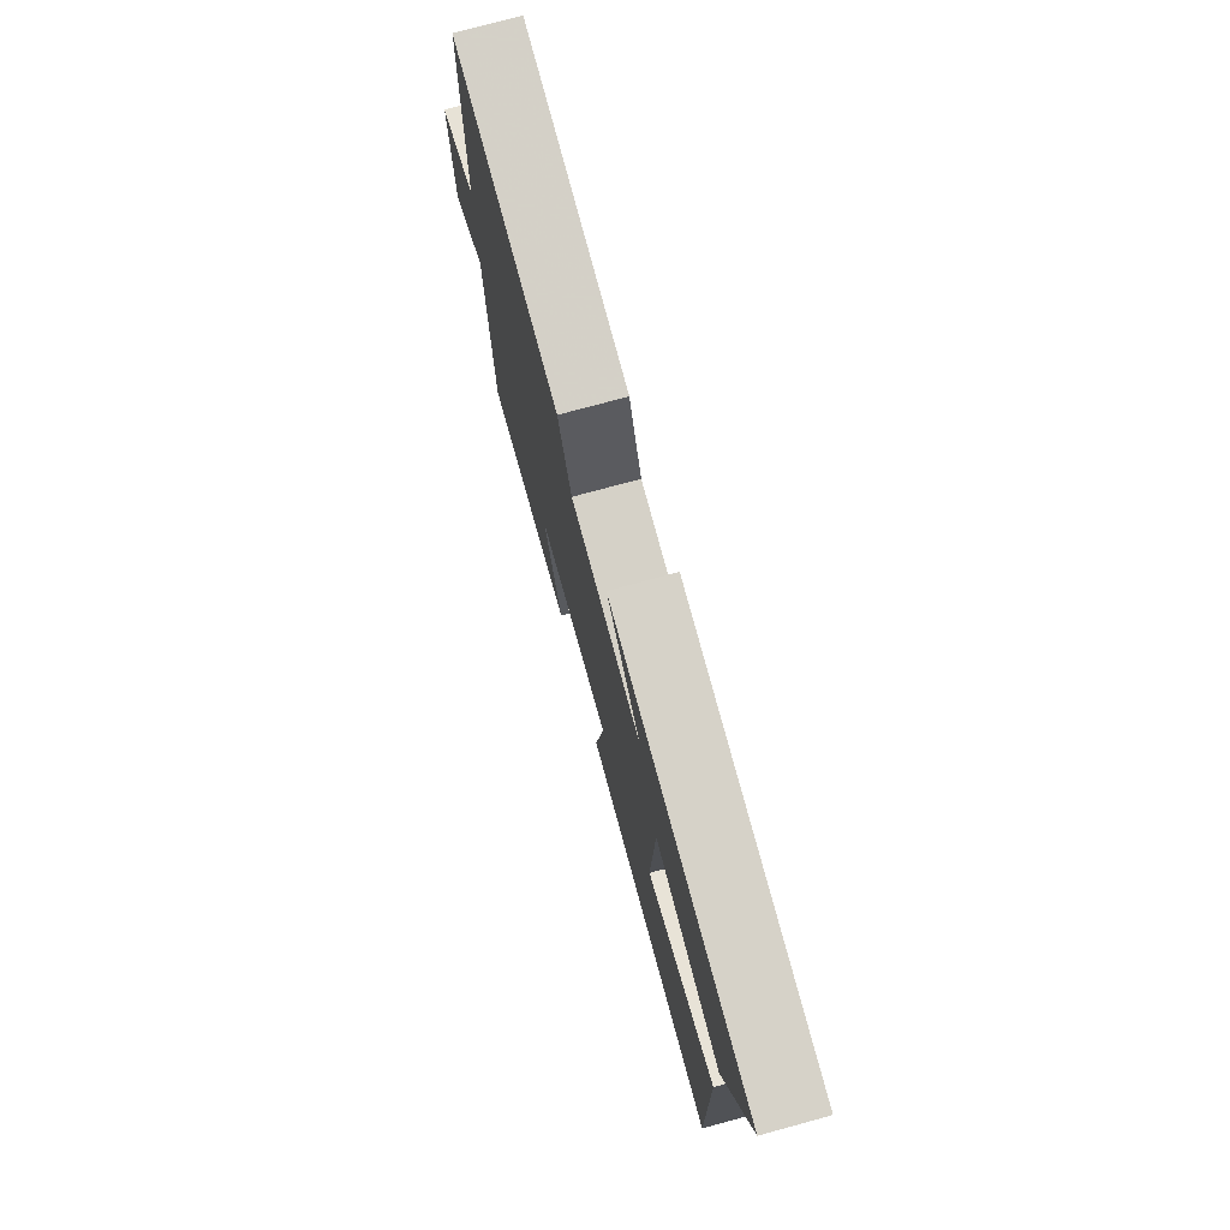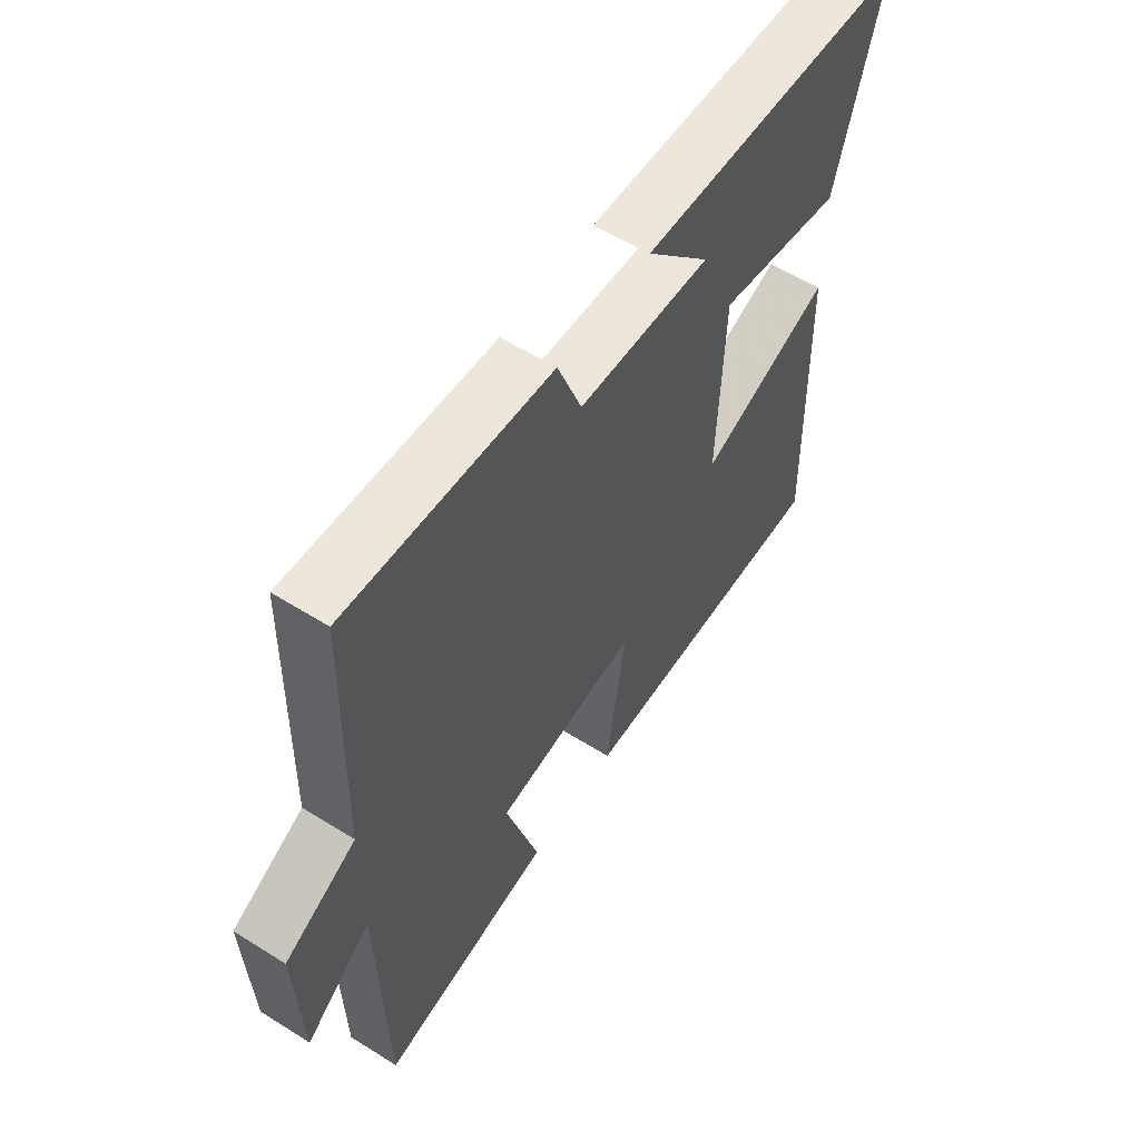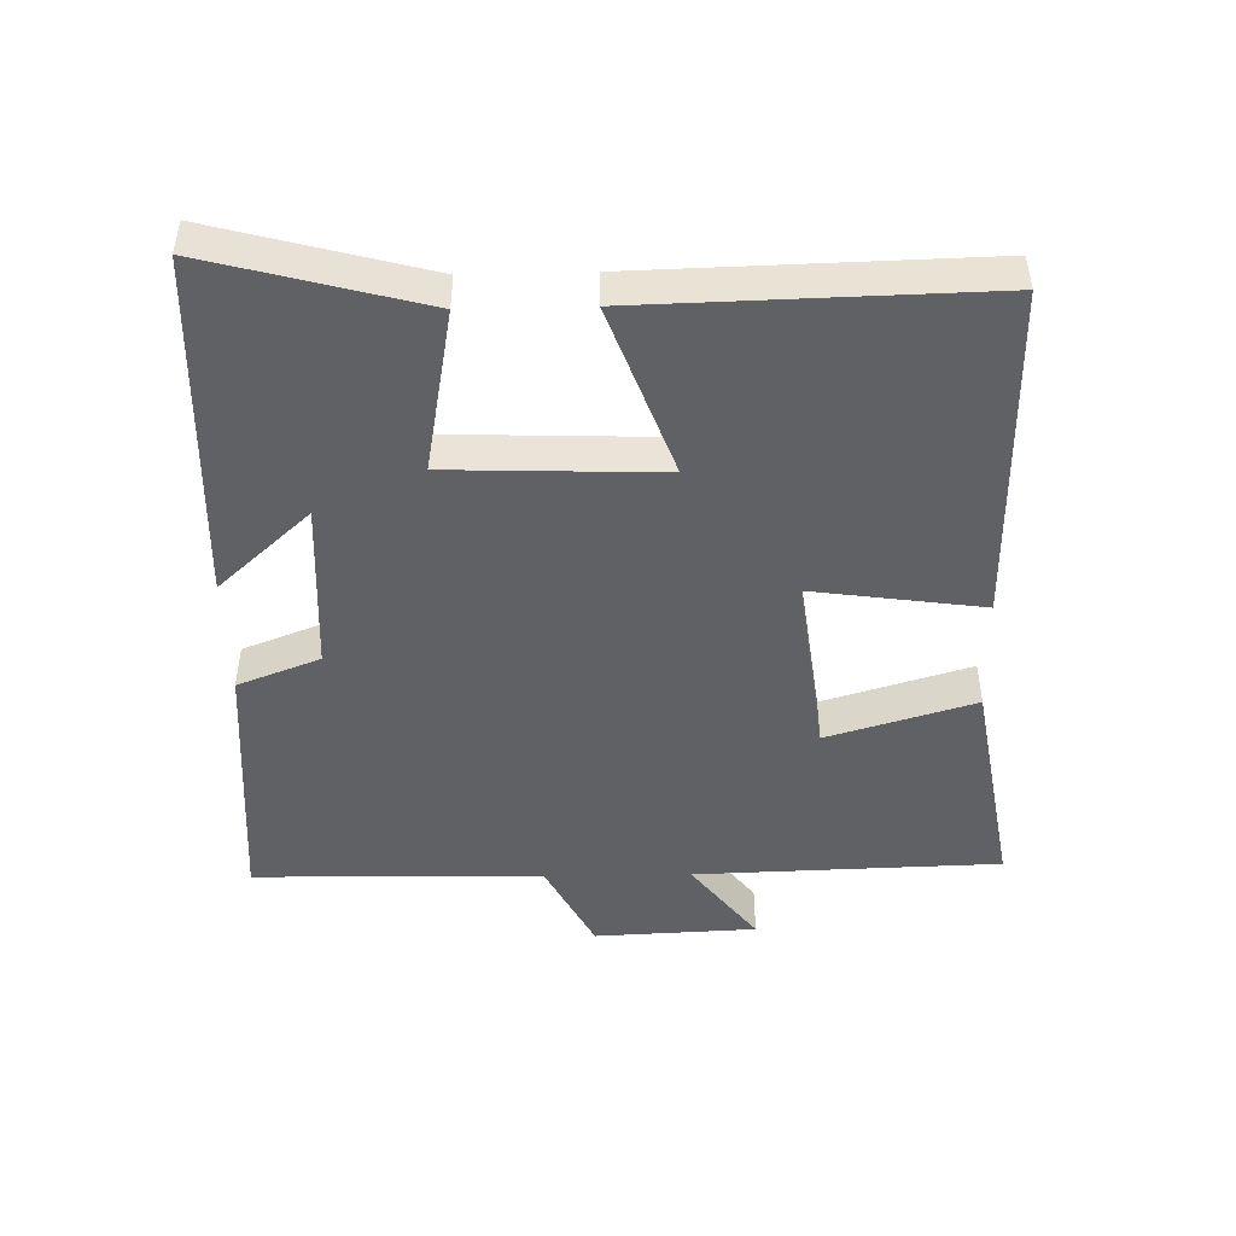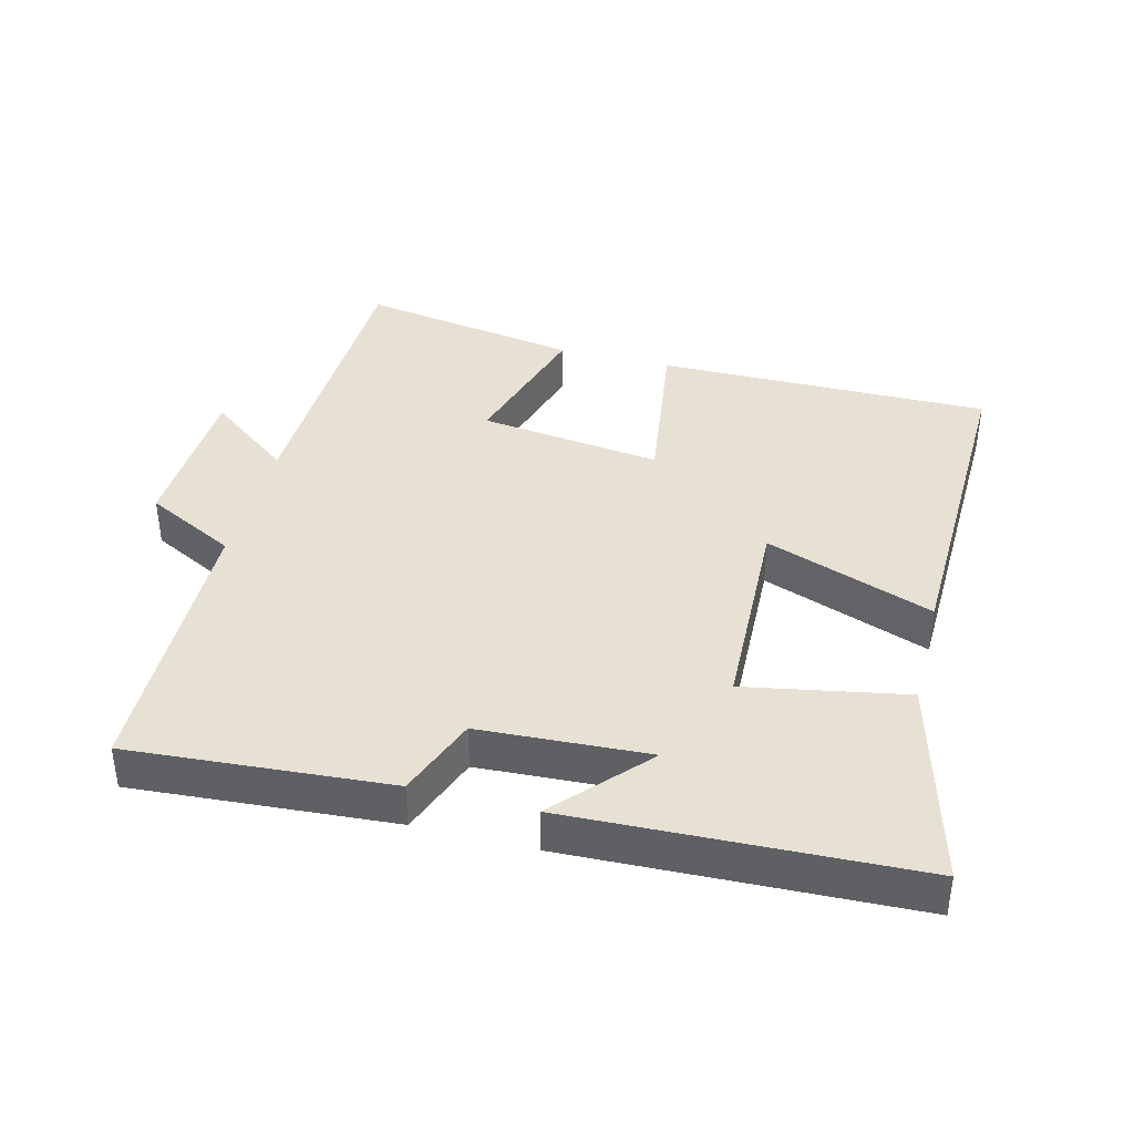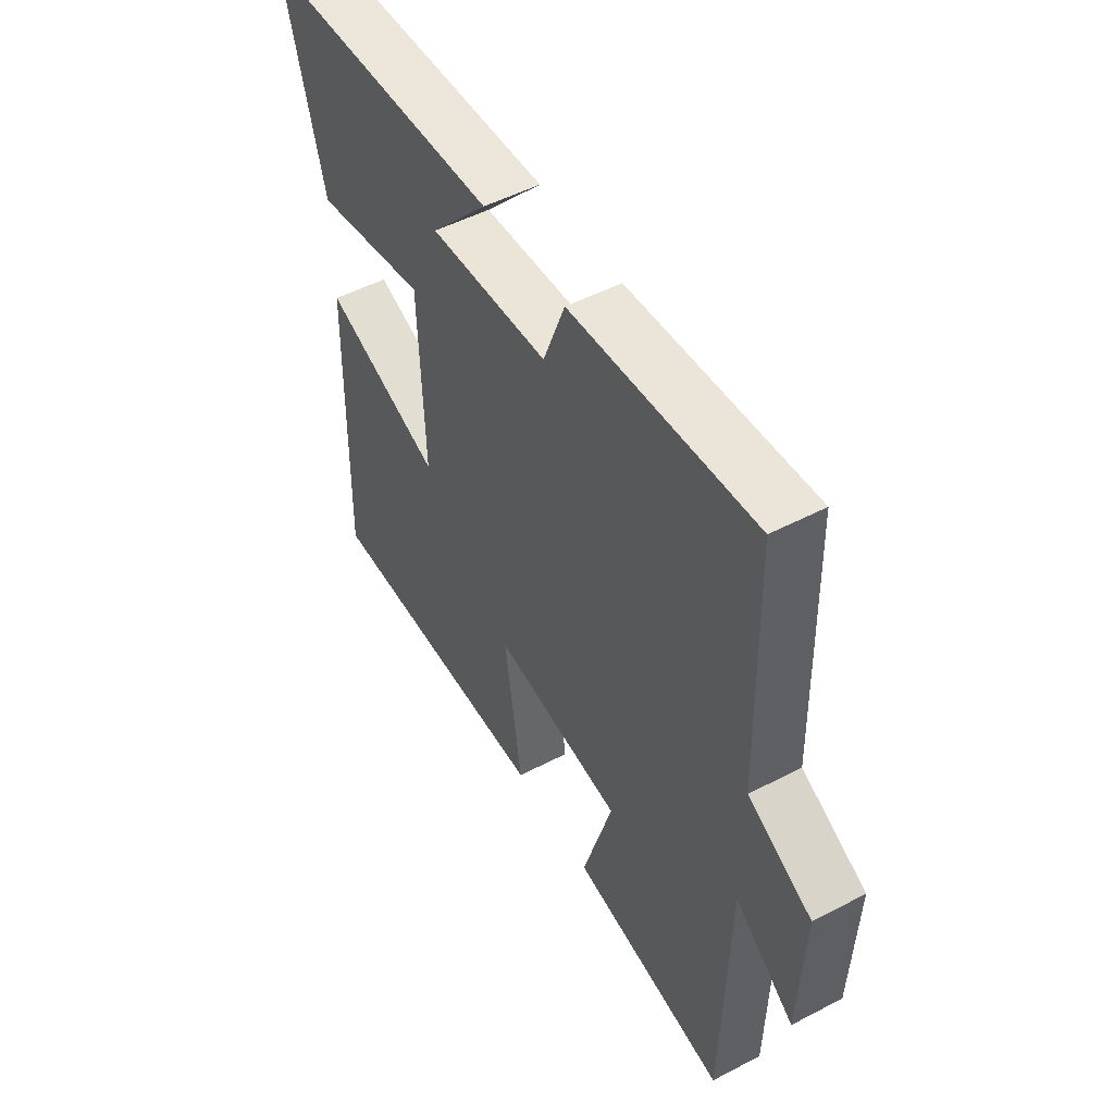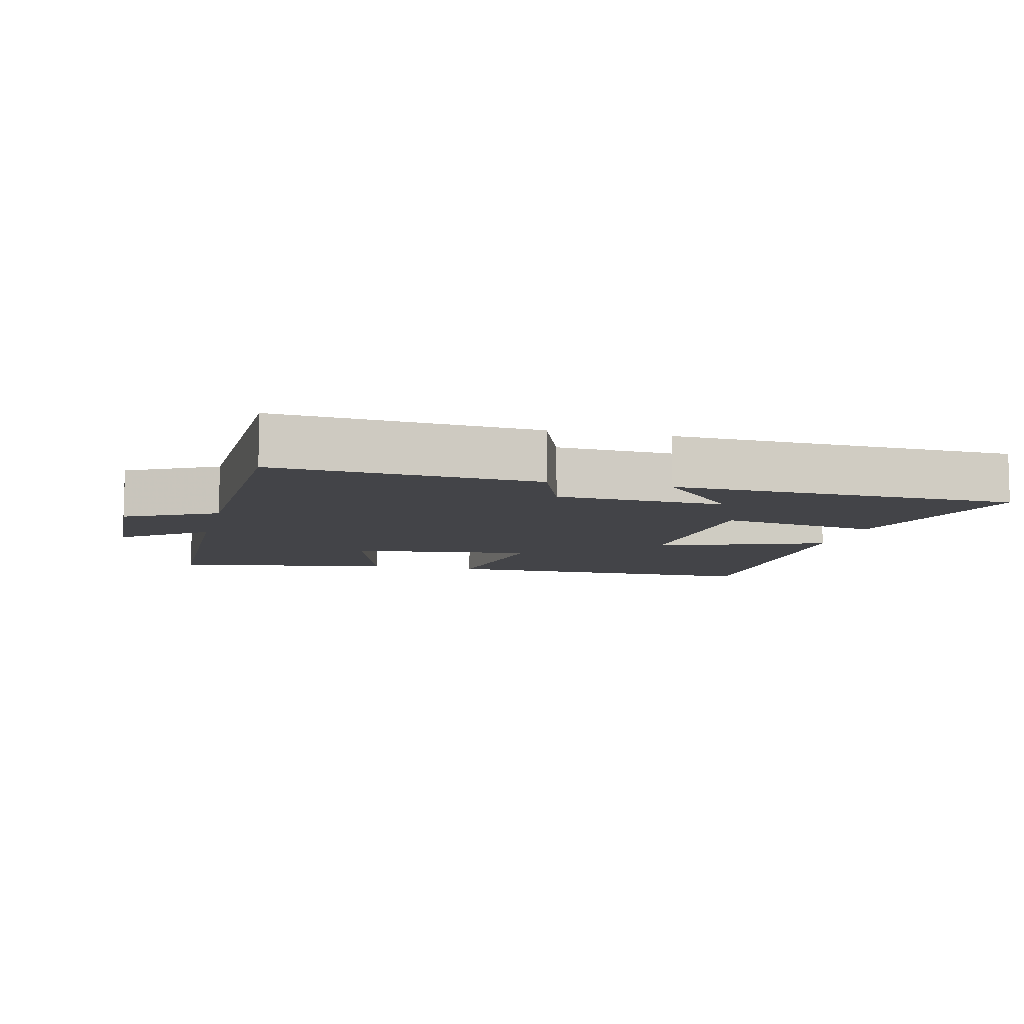
<metadata>
{"format":"obj","ext":"obj","renderer":"f3d","projection":"perspective","resolution":1024,"background":"white","views":[{"elev":76.1,"azim":74.8,"up":"+Z"},{"elev":57.5,"azim":-56.9,"up":"+Z"},{"elev":-47.2,"azim":91.4,"up":"+Y"},{"elev":39.5,"azim":14.5,"up":"+Y"},{"elev":50.4,"azim":-119.8,"up":"+Z"},{"elev":-8.3,"azim":-13.7,"up":"+Y"}]}
</metadata>
<code>
v 0.584 0.07 0.48
v 0.5 0.07 0.169
v 0.261 0.07 0.214
v 0.249 0.07 -0.096
v 0.5 0.07 -0.005
v 0.511 0.07 -0.505
v 0.013 0.07 -0.5
v 0.049 0.07 -0.25
v -0.223 0.07 -0.284
v -0.159 0.07 -0.5
v -0.488 0.07 -0.555
v -0.5 0.07 -0.107
v -0.625 0.07 -0.202
v -0.635 0.07 0.036
v -0.5 0.07 0.105
v -0.49 0.07 0.529
v -0.103 0.07 0.5
v -0.057 0.07 0.379
v 0.195 0.07 0.365
v 0.073 0.07 0.5
v 0.584 0 0.48
v 0.5 0 0.169
v 0.261 0 0.214
v 0.249 0 -0.096
v 0.5 0 -0.005
v 0.511 0 -0.505
v 0.013 0 -0.5
v 0.049 0 -0.25
v -0.223 0 -0.284
v -0.159 0 -0.5
v -0.488 0 -0.555
v -0.5 0 -0.107
v -0.625 0 -0.202
v -0.635 0 0.036
v -0.5 0 0.105
v -0.49 0 0.529
v -0.103 0 0.5
v -0.057 0 0.379
v 0.195 0 0.365
v 0.073 0 0.5
f 19 20 1 2
f 18 19 2 3
f 15 16 17 18
f 15 18 3 4
f 12 13 14 15
f 11 12 15
f 10 11 15
f 9 10 15
f 8 9 15 4
f 6 7 8
f 5 6 8
f 4 5 8
f 22 21 40 39
f 23 22 39 38
f 38 37 36 35
f 24 23 38 35
f 35 34 33 32
f 35 32 31
f 35 31 30
f 35 30 29
f 24 35 29 28
f 28 27 26
f 28 26 25
f 28 25 24
f 1 21 22 2
f 2 22 23 3
f 3 23 24 4
f 4 24 25 5
f 5 25 26 6
f 6 26 27 7
f 7 27 28 8
f 8 28 29 9
f 9 29 30 10
f 10 30 31 11
f 11 31 32 12
f 12 32 33 13
f 13 33 34 14
f 14 34 35 15
f 15 35 36 16
f 16 36 37 17
f 17 37 38 18
f 18 38 39 19
f 19 39 40 20
f 20 40 21 1

</code>
